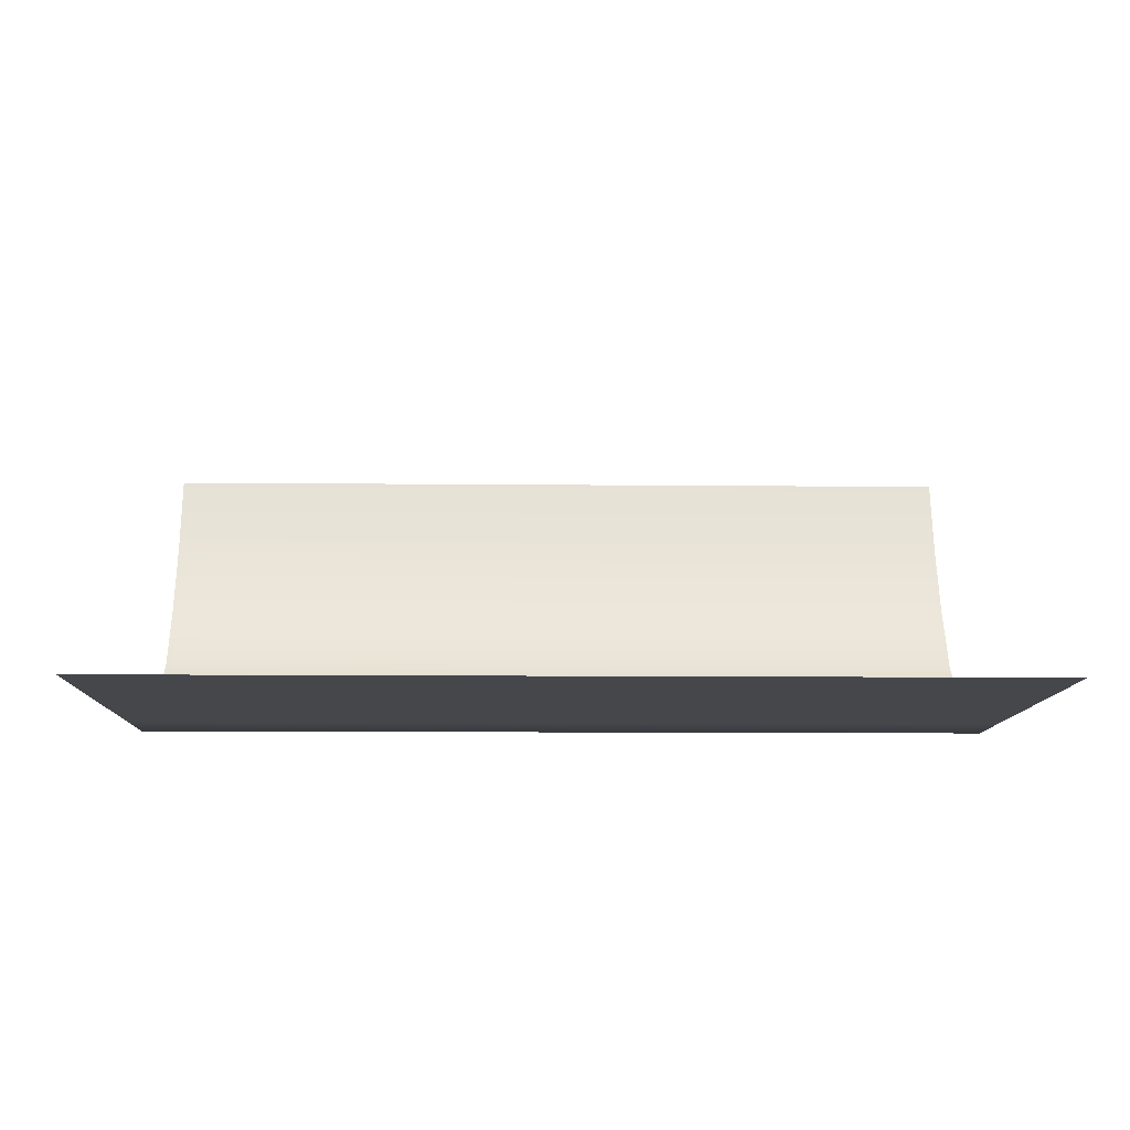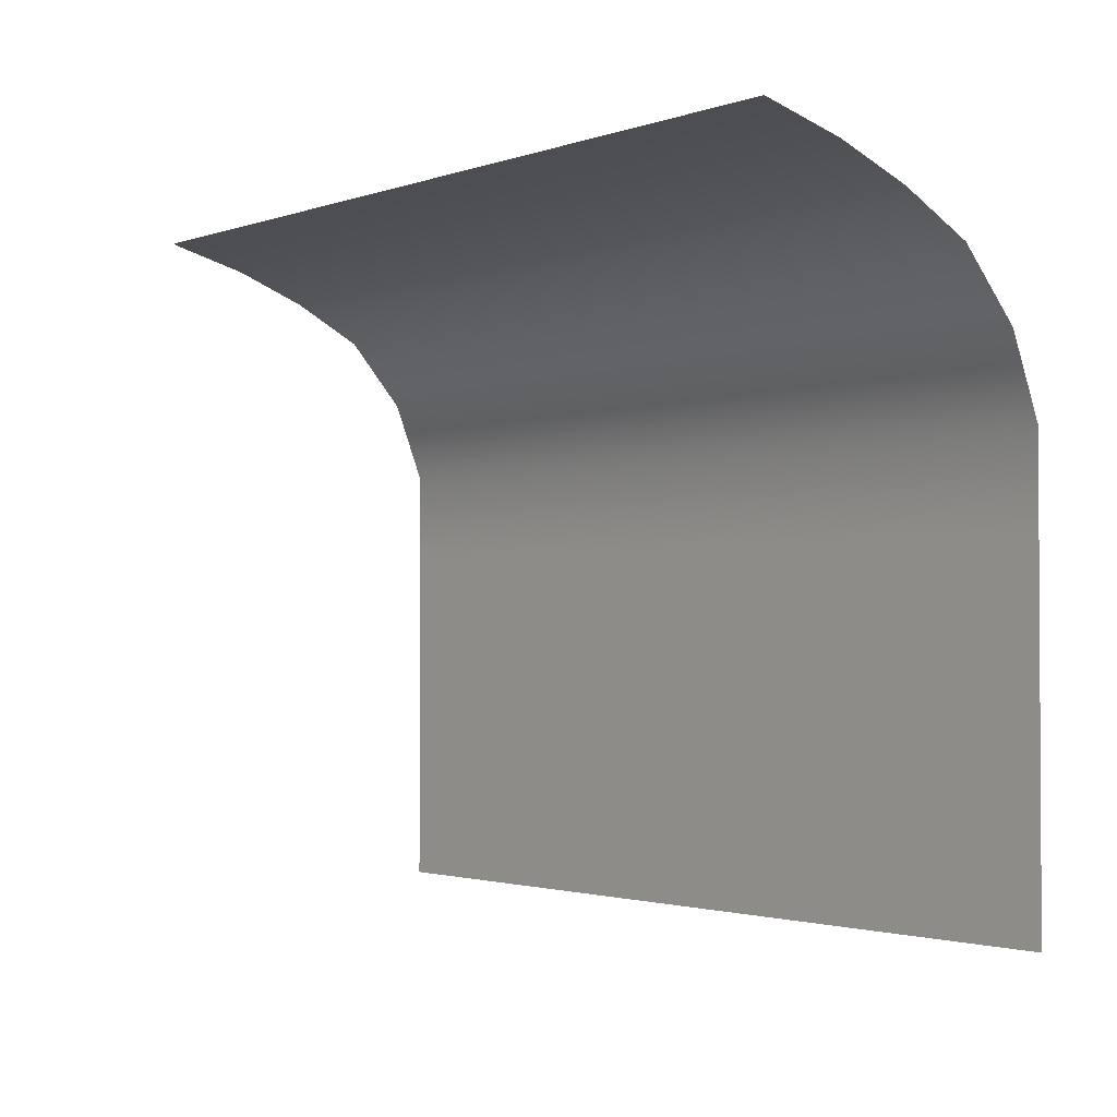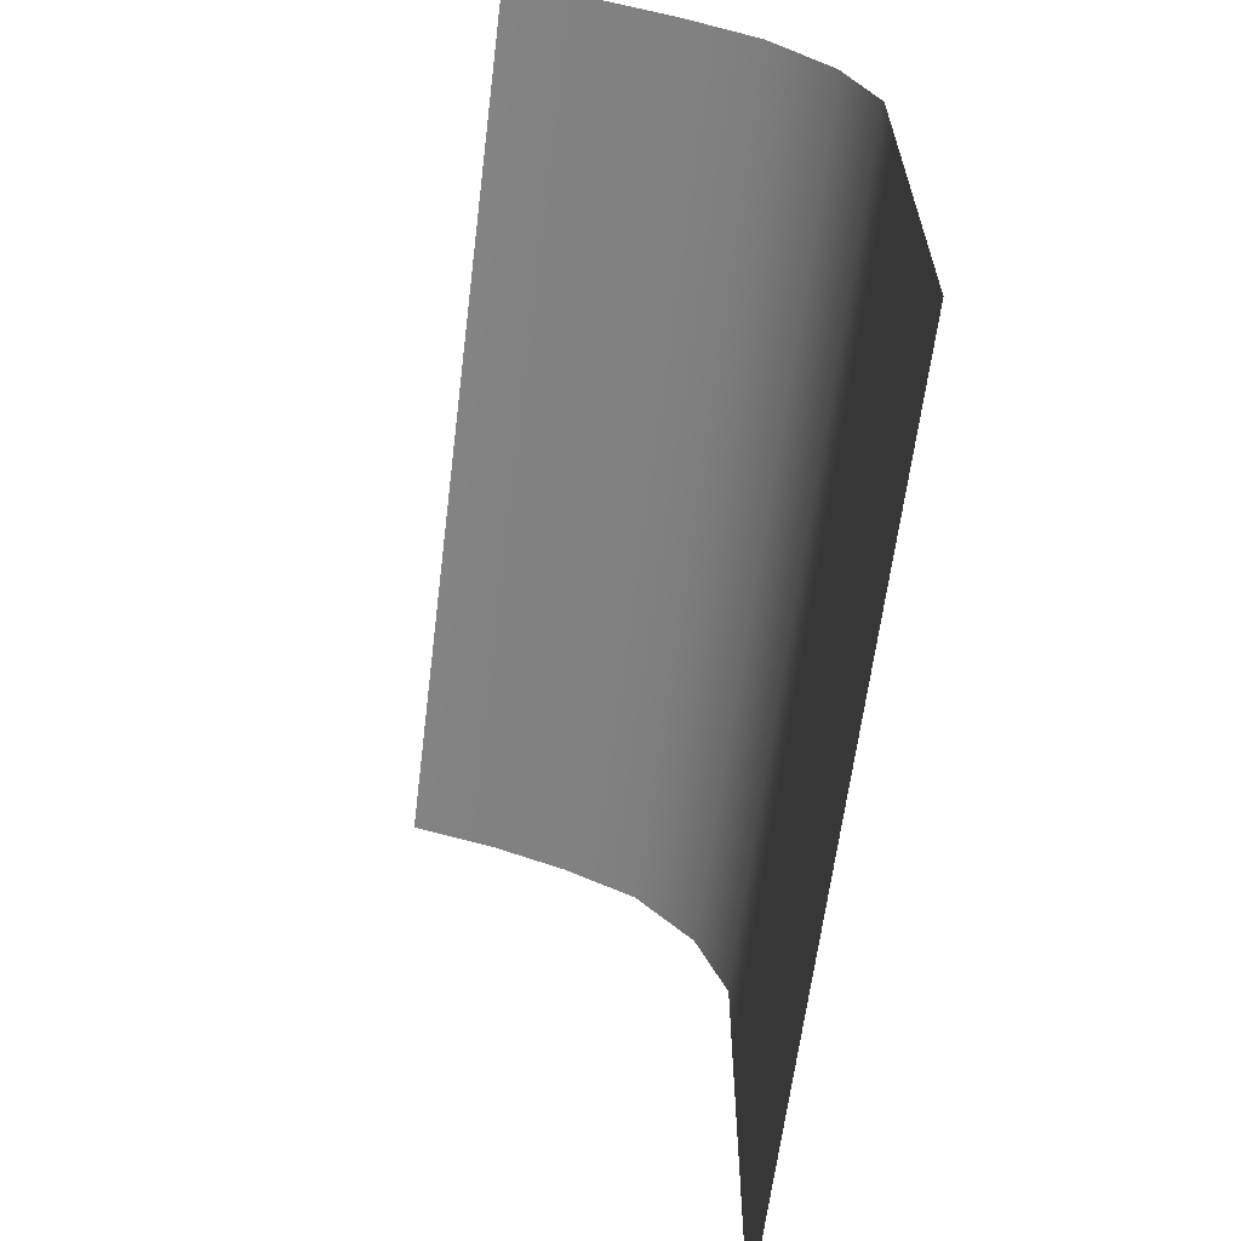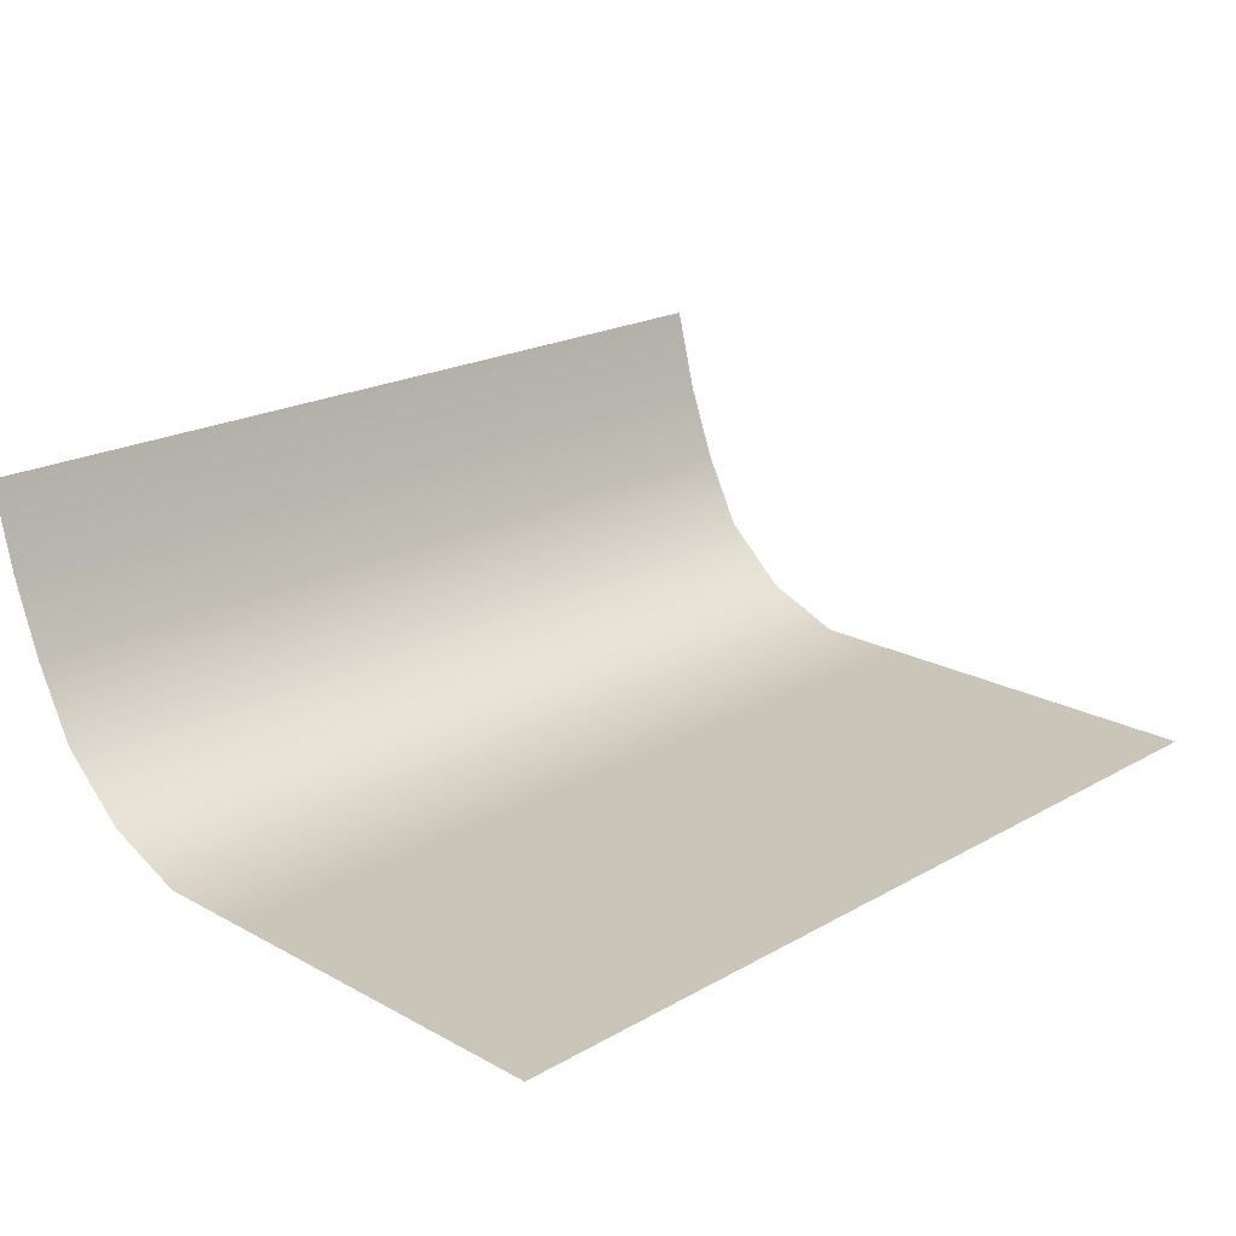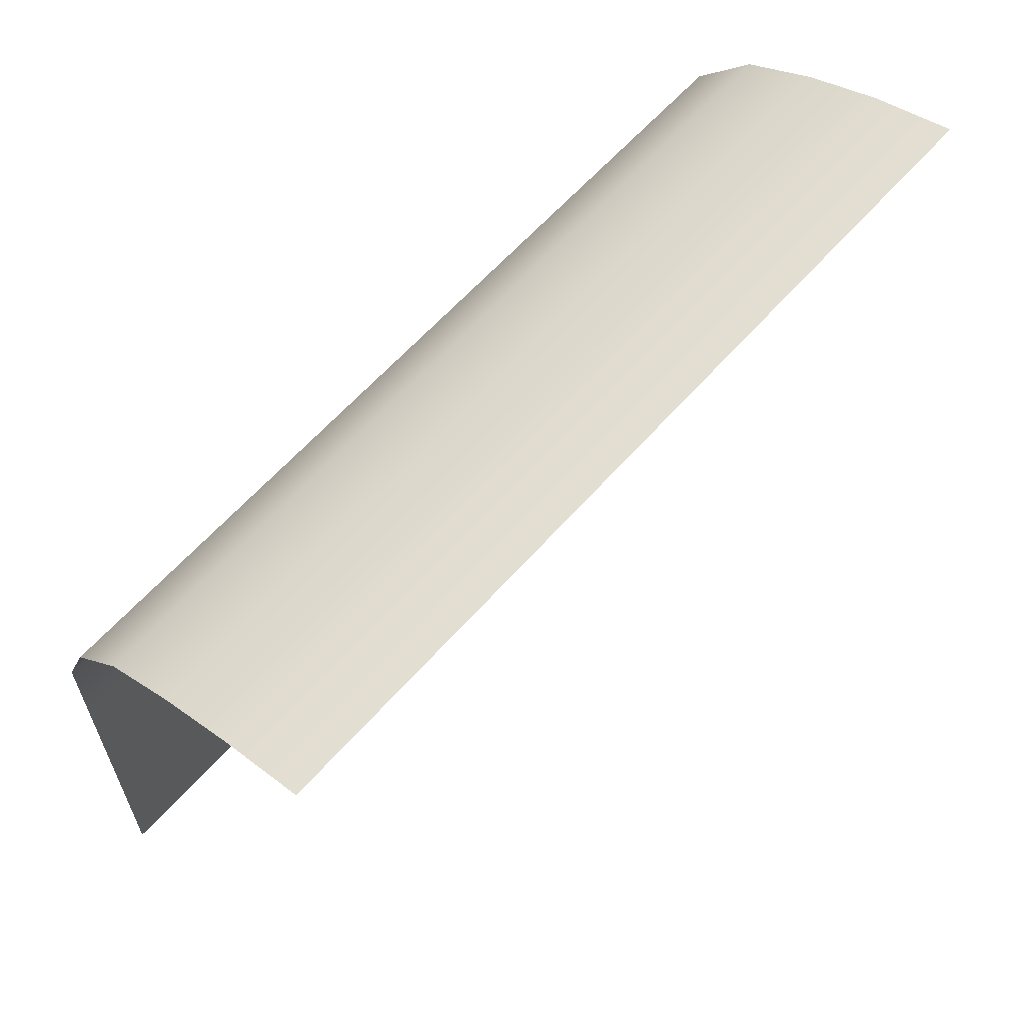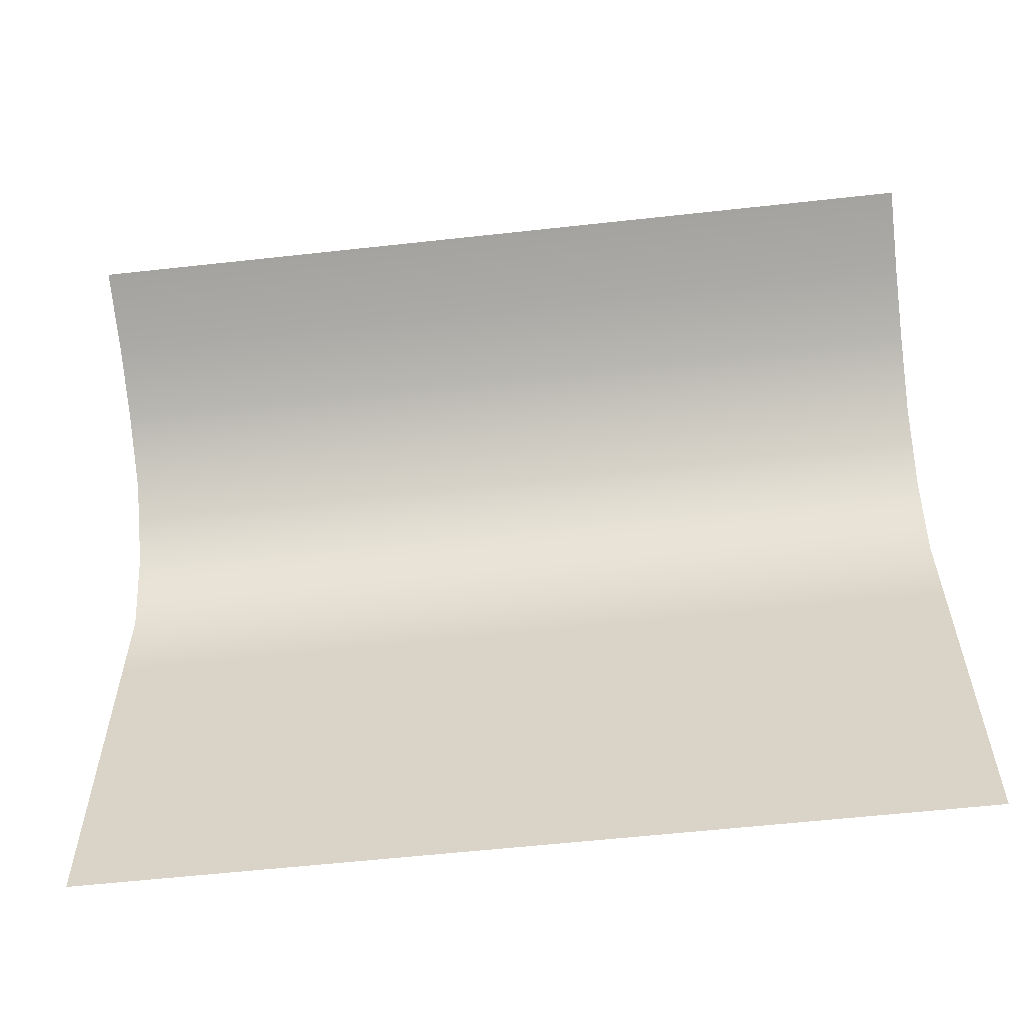
<metadata>
{"format":"obj","ext":"obj","renderer":"f3d","projection":"perspective","resolution":1024,"background":"white","views":[{"elev":-10.6,"azim":178.6,"up":"+Y"},{"elev":-1.9,"azim":-129.3,"up":"+Z"},{"elev":-62.3,"azim":-97.1,"up":"+Z"},{"elev":20.6,"azim":134.5,"up":"+Y"},{"elev":61.7,"azim":131.3,"up":"+Z"},{"elev":-58.6,"azim":-173.5,"up":"+Z"}]}
</metadata>
<code>
o background
v 9.375 -0.5 -3.75
v 7.5 -0.5 -1.875
v 9.375 -0.5 -1.875
v 7.5 -0.5 -3.75
v 5.625 -0.5 -1.875
v 3.75 -0.5 -3.75
v 5.625 -0.5 -3.75
v 1.875 -0.5 -1.875
v 3.75 -0.5 -1.875
v 0 -0.5 -3.75
v 1.875 -0.5 -3.75
v -1.875 -0.5 -1.875
v 0 -0.5 -1.875
v -3.75 -0.5 -3.75
v -1.875 -0.5 -3.75
v -5.625 -0.5 -3.75
v -3.75 -0.5 -1.875
v -7.5 -0.5 -1.875
v -5.625 -0.5 -1.875
v -9.375 -0.5 -3.75
v -7.5 -0.5 -3.75
v 9.375 -0.5 -0
v 7.5 -0.5 -0
v 5.625 -0.5 -0
v 3.75 -0.5 -0
v 0 -0.5 -0
v 1.875 -0.5 -0
v -1.875 -0.5 -0
v -3.75 -0.5 -0
v -5.625 -0.5 -0
v -9.375 -0.5 -1.875
v -7.5 -0.5 -0
v 9.375 -0.5 1.875
v 7.5 -0.5 1.875
v 5.625 -0.5 1.875
v 3.75 -0.5 1.875
v 1.875 -0.5 1.875
v 0 -0.5 1.875
v -3.75 -0.5 1.875
v -1.875 -0.5 1.875
v -7.5 -0.5 1.875
v -5.625 -0.5 1.875
v -9.375 -0.5 1.875
v 9.375 -0.5 3.75
v 5.625 -0.5 3.75
v 7.5 -0.5 3.75
v 3.75 -0.5 3.75
v 1.875 -0.5 3.75
v -1.875 -0.5 3.75
v 0 -0.5 3.75
v -3.75 -0.5 3.75
v -5.625 -0.5 3.75
v -7.5 -0.5 3.75
v 9.375 -0.5 5.625
v 7.5 -0.5 5.625
v 5.625 -0.5 5.625
v 1.875 -0.5 5.625
v 3.75 -0.5 5.625
v -1.875 -0.5 5.625
v 0 -0.5 5.625
v -3.75 -0.5 5.625
v -5.625 -0.5 5.625
v -9.375 -0.5 3.75
v -7.5 -0.5 5.625
v 9.375 0.1733 7.322
v 7.5 0.1733 7.322
v 5.625 0.1733 7.322
v 3.75 0.1733 7.322
v 1.875 0.1733 7.322
v 0 0.1733 7.322
v -1.875 0.1733 7.322
v -3.75 0.1733 7.322
v -5.625 0.1733 7.322
v -9.375 -0.5 5.625
v -7.5 0.1733 7.322
v 9.375 1.414 8.712
v 7.5 1.414 8.712
v 5.625 1.414 8.712
v 3.75 1.414 8.712
v 1.875 1.414 8.712
v 0 1.414 8.712
v -1.875 1.414 8.712
v -5.625 1.414 8.712
v -3.75 1.414 8.712
v -9.375 0.1733 7.322
v -7.5 1.414 8.712
v 9.375 2.941 9.507
v 7.5 2.941 9.507
v 5.625 2.941 9.507
v 3.75 2.941 9.507
v 1.875 2.941 9.507
v 0 2.941 9.507
v -1.875 2.941 9.507
v -3.75 2.941 9.507
v -5.625 2.941 9.507
v -9.375 1.414 8.712
v -7.5 2.941 9.507
v 9.375 4.513 10.1
v 7.5 4.513 10.1
v 5.625 4.513 10.1
v 3.75 4.513 10.1
v 1.875 4.513 10.1
v 0 4.513 10.1
v -1.875 4.513 10.1
v -3.75 4.513 10.1
v -5.625 4.513 10.1
v -9.375 2.941 9.507
v -7.5 4.513 10.1
v 9.375 6.283 10.57
v 7.5 6.283 10.57
v 5.625 6.283 10.57
v 1.875 6.283 10.57
v 3.75 6.283 10.57
v 0 6.283 10.57
v -1.875 6.283 10.57
v -3.75 6.283 10.57
v -5.625 6.283 10.57
v -9.375 4.513 10.1
v -7.5 6.283 10.57
v -9.375 -0.5 -0
v -9.375 6.283 10.57
f 1 2 3
f 4 5 2
f 6 5 7
f 6 8 9
f 10 8 11
f 10 12 13
f 14 12 15
f 16 17 14
f 16 18 19
f 20 18 21
f 2 22 3
f 5 23 2
f 9 24 5
f 8 25 9
f 8 26 27
f 13 28 26
f 17 28 12
f 19 29 17
f 18 30 19
f 31 32 18
f 23 33 22
f 24 34 23
f 25 35 24
f 27 36 25
f 26 37 27
f 28 38 26
f 28 39 40
f 30 39 29
f 30 41 42
f 32 43 41
f 34 44 33
f 34 45 46
f 36 45 35
f 37 47 36
f 38 48 37
f 38 49 50
f 39 49 40
f 42 51 39
f 41 52 42
f 43 53 41
f 46 54 44
f 45 55 46
f 47 56 45
f 47 57 58
f 50 57 48
f 50 59 60
f 51 59 49
f 52 61 51
f 53 62 52
f 63 64 53
f 55 65 54
f 56 66 55
f 58 67 56
f 57 68 58
f 60 69 57
f 59 70 60
f 61 71 59
f 62 72 61
f 64 73 62
f 74 75 64
f 66 76 65
f 67 77 66
f 68 78 67
f 69 79 68
f 70 80 69
f 71 81 70
f 72 82 71
f 72 83 84
f 75 83 73
f 85 86 75
f 77 87 76
f 78 88 77
f 79 89 78
f 80 90 79
f 81 91 80
f 82 92 81
f 84 93 82
f 83 94 84
f 86 95 83
f 96 97 86
f 88 98 87
f 89 99 88
f 90 100 89
f 91 101 90
f 92 102 91
f 93 103 92
f 94 104 93
f 95 105 94
f 97 106 95
f 107 108 97
f 99 109 98
f 100 110 99
f 101 111 100
f 101 112 113
f 103 112 102
f 104 114 103
f 105 115 104
f 106 116 105
f 108 117 106
f 118 119 108
f 1 4 2
f 4 7 5
f 6 9 5
f 6 11 8
f 10 13 8
f 10 15 12
f 14 17 12
f 16 19 17
f 16 21 18
f 20 31 18
f 2 23 22
f 5 24 23
f 9 25 24
f 8 27 25
f 8 13 26
f 13 12 28
f 17 29 28
f 19 30 29
f 18 32 30
f 31 120 32
f 23 34 33
f 24 35 34
f 25 36 35
f 27 37 36
f 26 38 37
f 28 40 38
f 28 29 39
f 30 42 39
f 30 32 41
f 32 120 43
f 34 46 44
f 34 35 45
f 36 47 45
f 37 48 47
f 38 50 48
f 38 40 49
f 39 51 49
f 42 52 51
f 41 53 52
f 43 63 53
f 46 55 54
f 45 56 55
f 47 58 56
f 47 48 57
f 50 60 57
f 50 49 59
f 51 61 59
f 52 62 61
f 53 64 62
f 63 74 64
f 55 66 65
f 56 67 66
f 58 68 67
f 57 69 68
f 60 70 69
f 59 71 70
f 61 72 71
f 62 73 72
f 64 75 73
f 74 85 75
f 66 77 76
f 67 78 77
f 68 79 78
f 69 80 79
f 70 81 80
f 71 82 81
f 72 84 82
f 72 73 83
f 75 86 83
f 85 96 86
f 77 88 87
f 78 89 88
f 79 90 89
f 80 91 90
f 81 92 91
f 82 93 92
f 84 94 93
f 83 95 94
f 86 97 95
f 96 107 97
f 88 99 98
f 89 100 99
f 90 101 100
f 91 102 101
f 92 103 102
f 93 104 103
f 94 105 104
f 95 106 105
f 97 108 106
f 107 118 108
f 99 110 109
f 100 111 110
f 101 113 111
f 101 102 112
f 103 114 112
f 104 115 114
f 105 116 115
f 106 117 116
f 108 119 117
f 118 121 119

</code>
